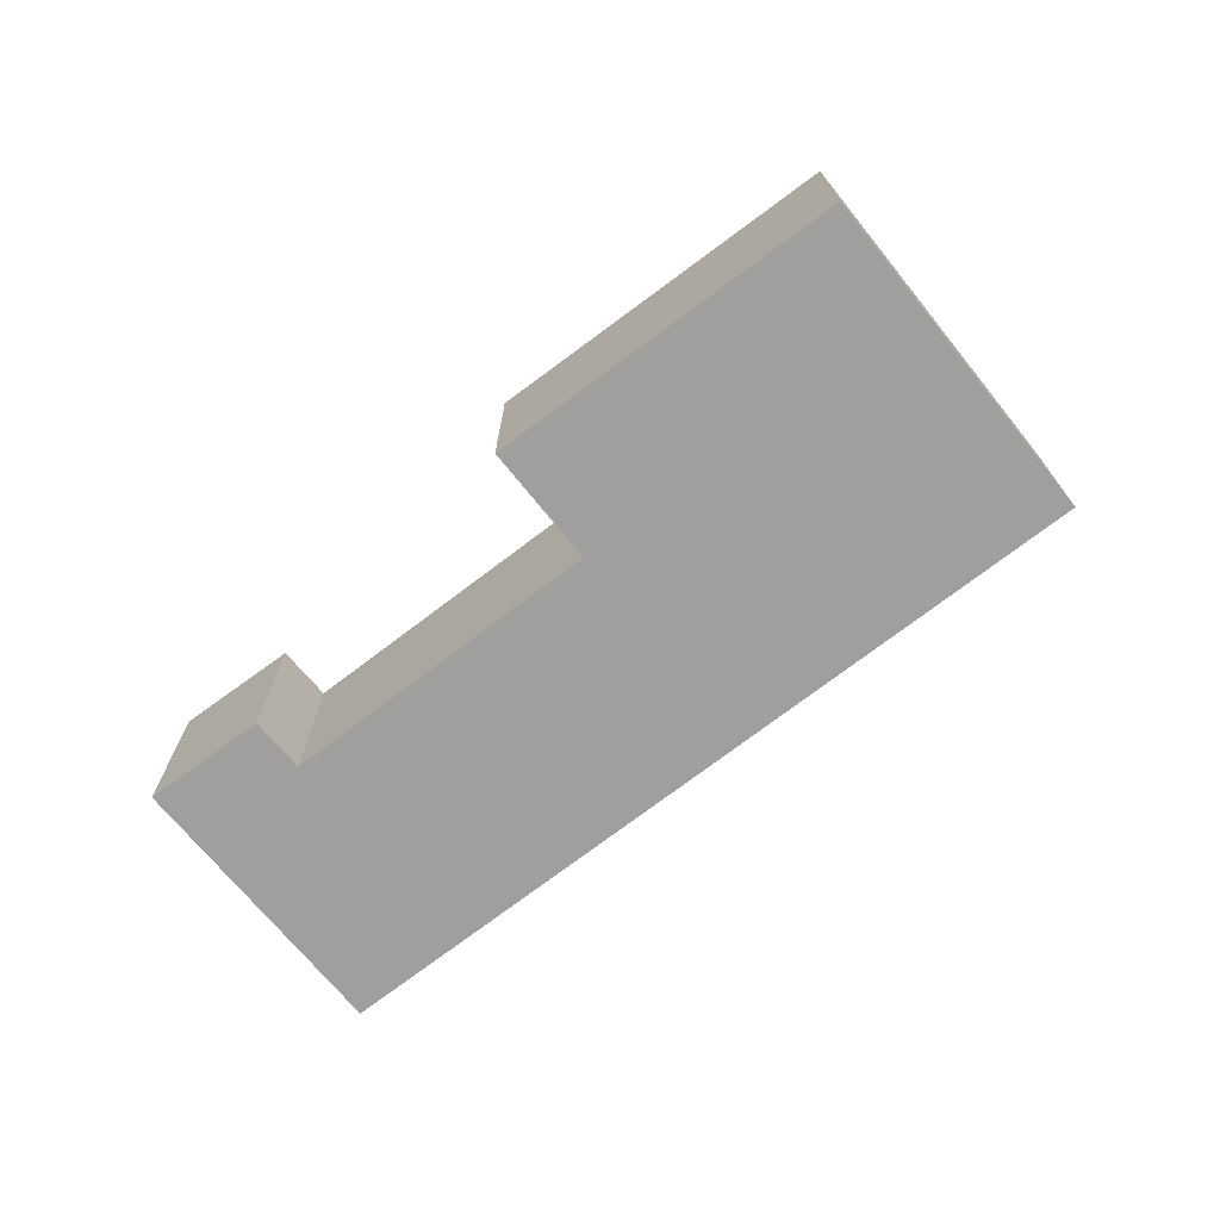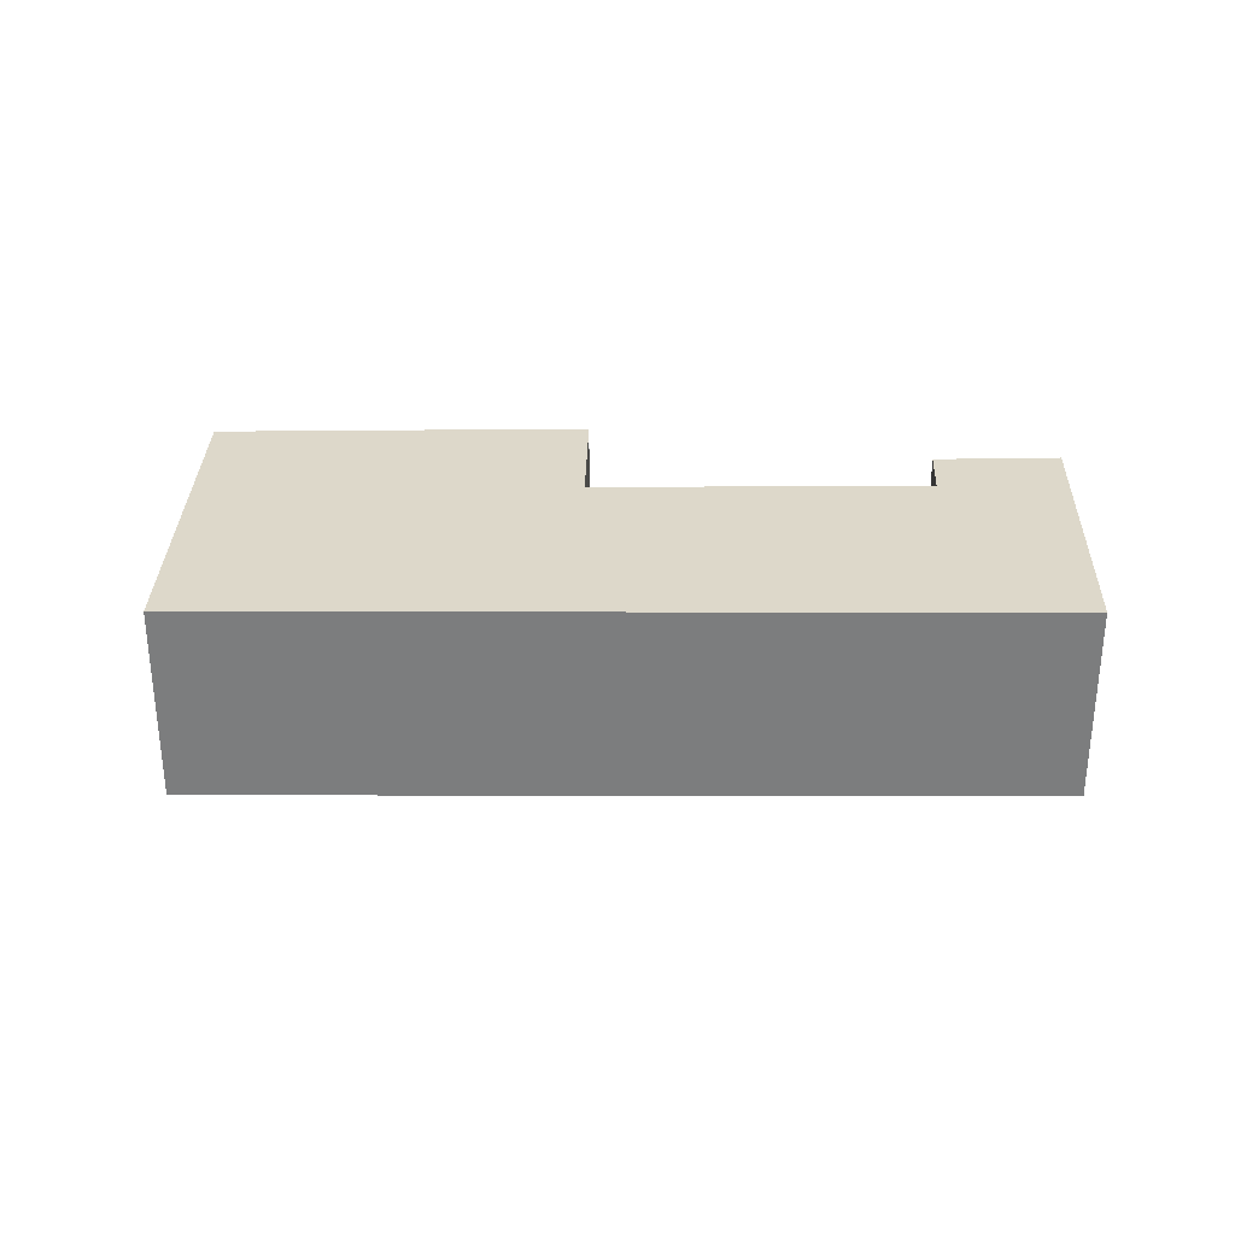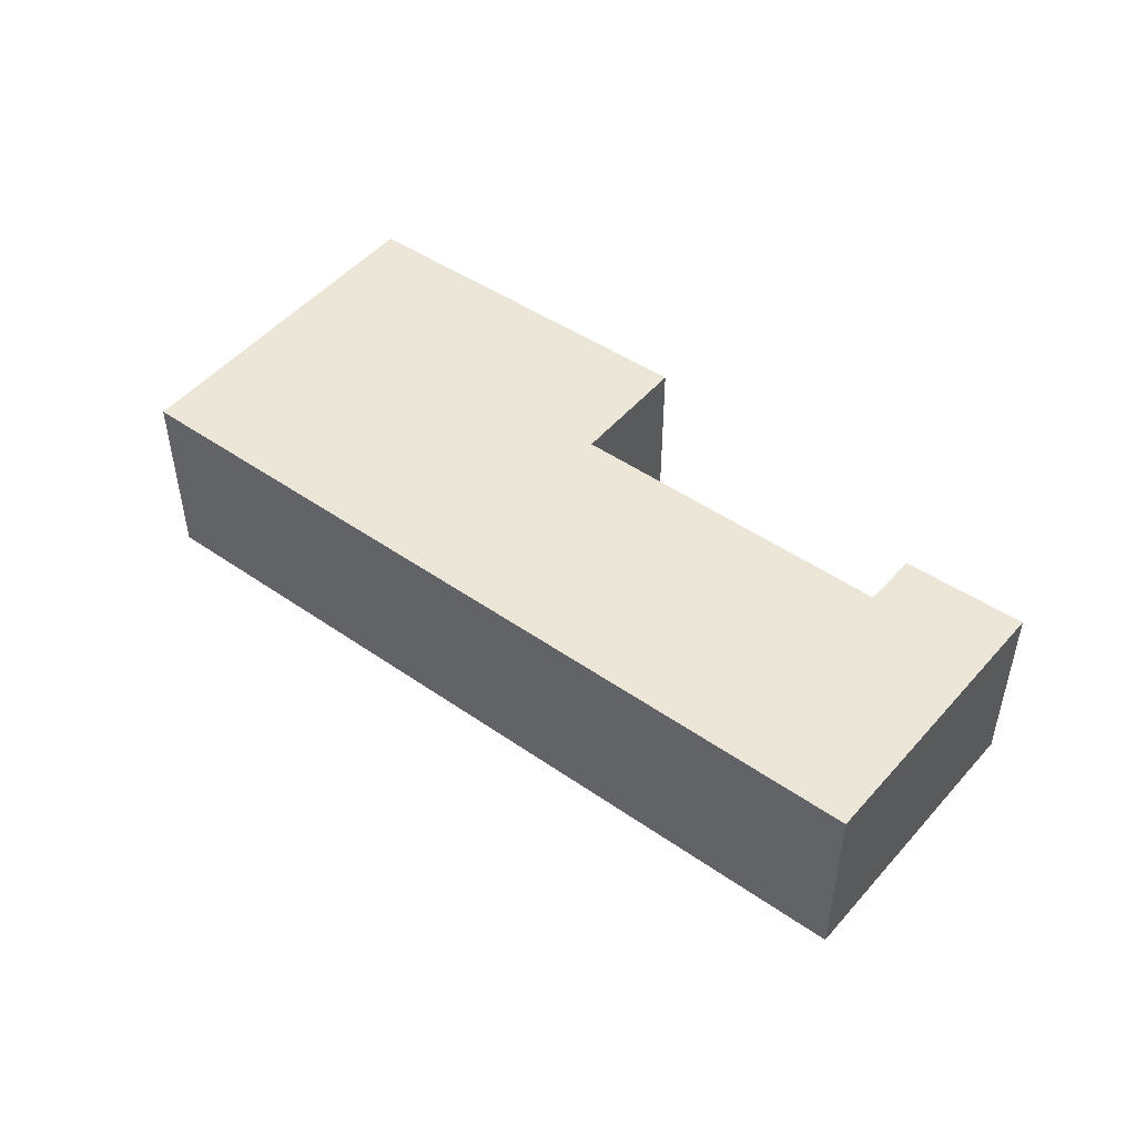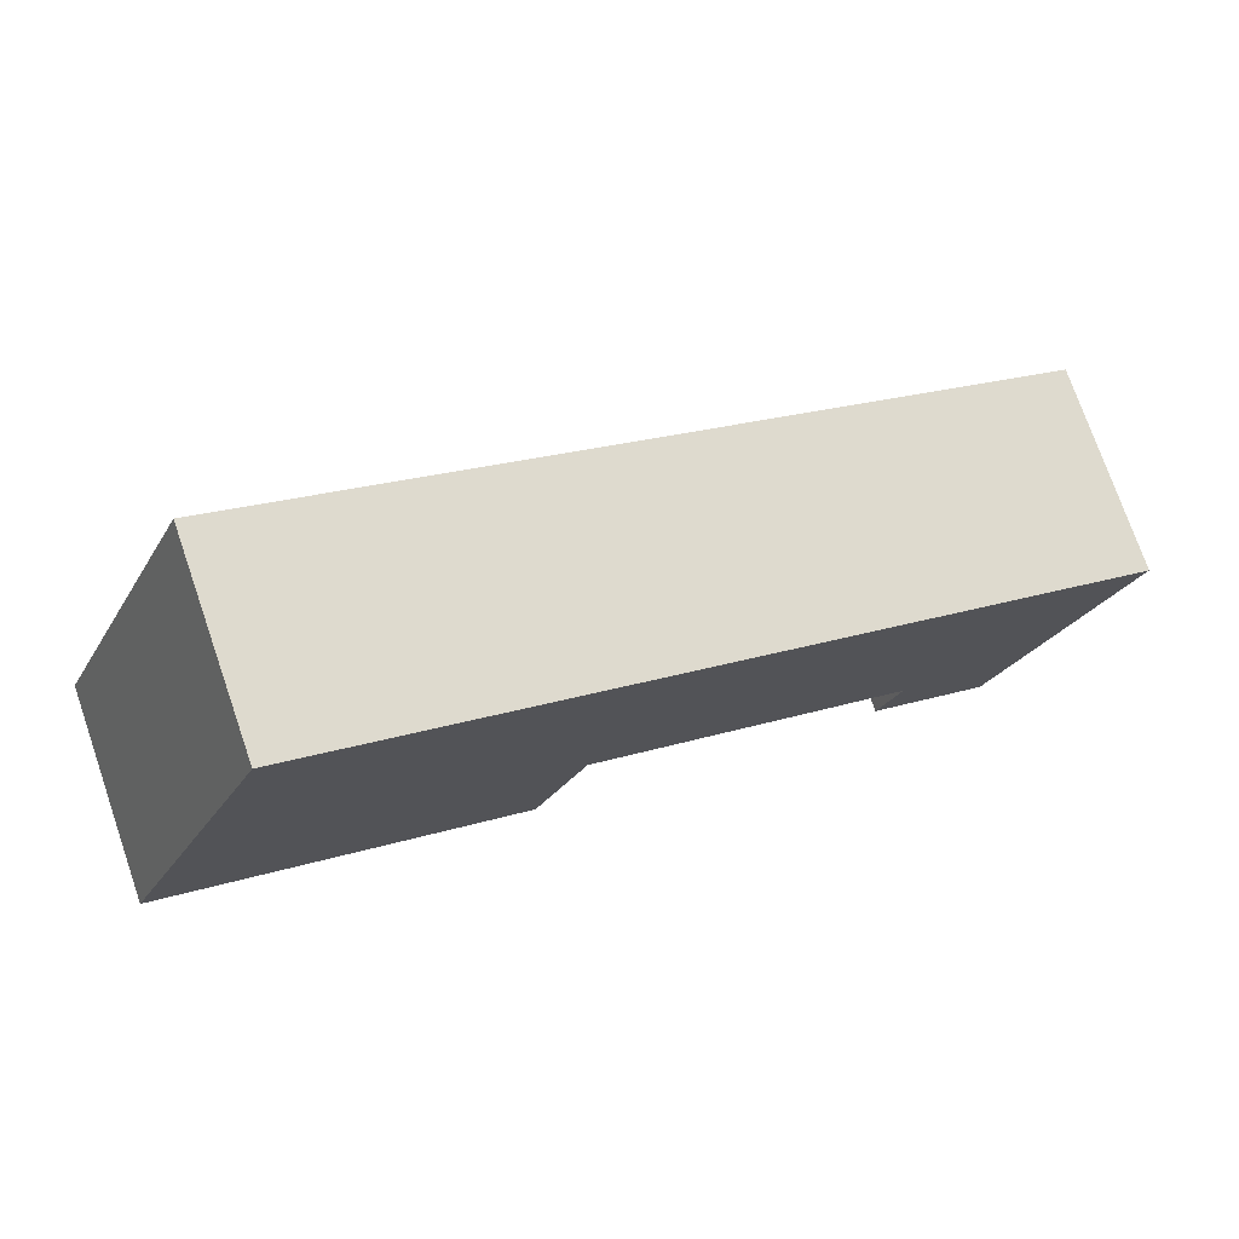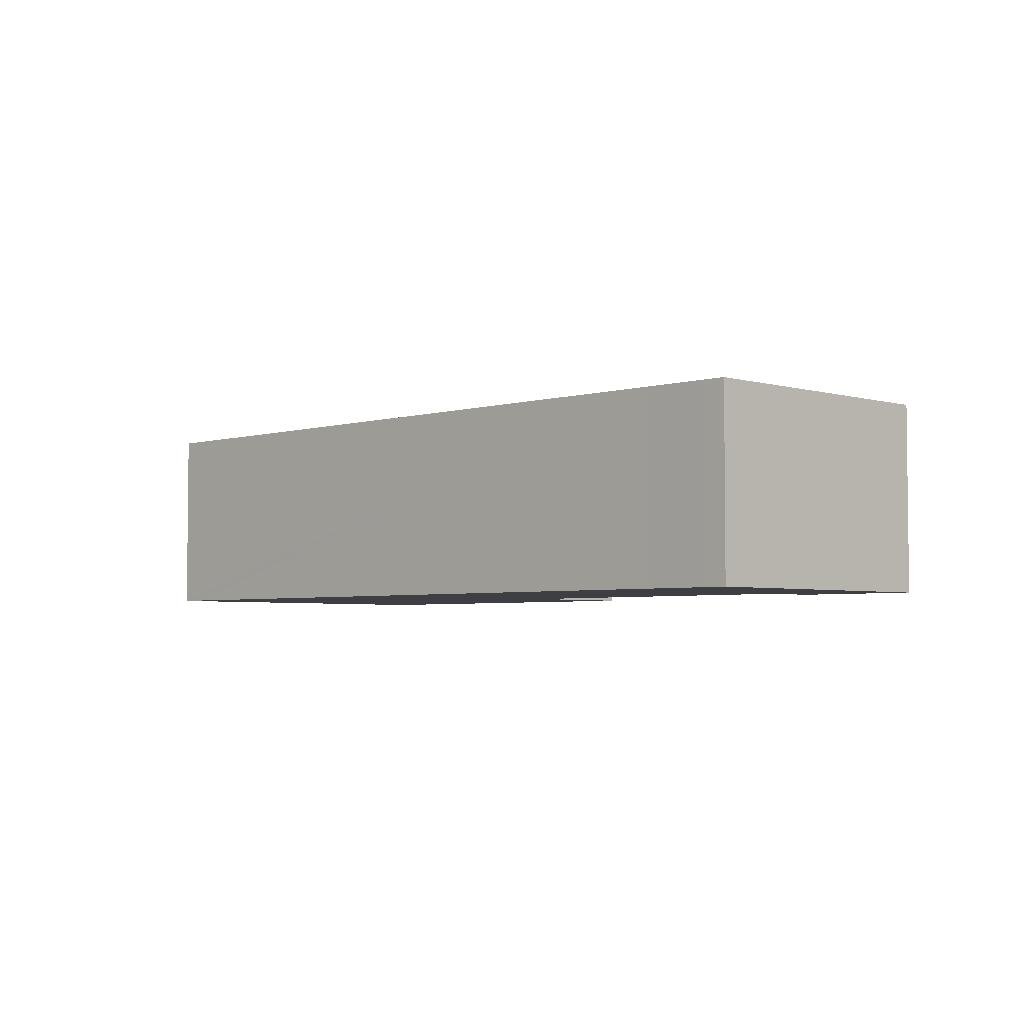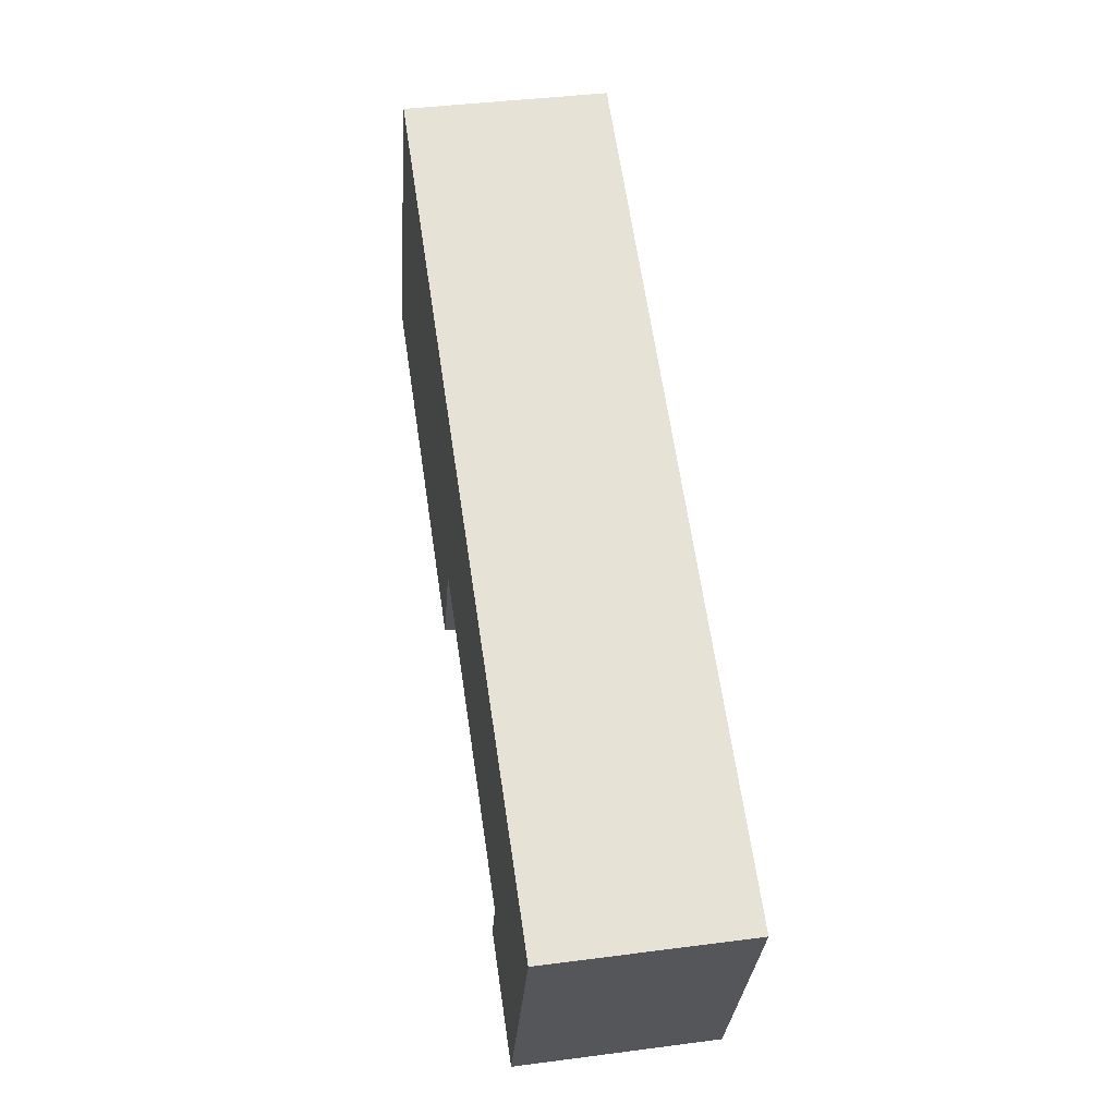
<metadata>
{"format":"obj","ext":"obj","renderer":"f3d","projection":"perspective","resolution":1024,"background":"white","views":[{"elev":-71.5,"azim":-117.2,"up":"+Y"},{"elev":31.0,"azim":25.2,"up":"+Y"},{"elev":49.2,"azim":62.7,"up":"+Y"},{"elev":75.0,"azim":-19.1,"up":"+Z"},{"elev":-4.0,"azim":69.4,"up":"+Y"},{"elev":39.3,"azim":80.7,"up":"+Z"}]}
</metadata>
<code>
v  2.555 3.49 5.752
v  6.026 3.49 -2.955
v  0 3.49 2.137e-16
v  2.988 3.49 5.549
v  6.933 3.49 -0.911
v  14.57 3.49 0.123
v  12.38 3.49 -3.49
v  14.01 3.49 -5.451
v  16.1 3.49 -0.617
v  15.68 3.49 -0.395
v  16.11 3.49 -0.596
v  11.99 3.49 -4.436
v  14.01 3.338e-16 -5.451
v  11.99 2.716e-16 -4.436
v  12.38 2.137e-16 -3.49
v  6.933 5.578e-17 -0.911
v  6.026 1.809e-16 -2.955
v  0 0 0
v  16.1 3.778e-17 -0.617
v  16.11 3.649e-17 -0.596
v  2.555 -3.522e-16 5.752
v  2.988 -3.398e-16 5.549
v  14.57 -7.532e-18 0.123
v  15.68 2.419e-17 -0.395
g defaultobject
f 1 2 3
f 2 1 4
f 2 4 5
f 5 4 6
f 5 6 7
f 7 6 8
f 8 6 9
f 9 6 10
f 9 10 11
f 8 12 7
f 13 12 8
f 12 13 14
f 15 5 7
f 5 15 16
f 17 3 2
f 3 17 18
f 14 7 12
f 7 14 15
f 16 2 5
f 2 16 17
f 9 13 8
f 13 9 11
f 13 11 19
f 19 11 20
f 18 1 3
f 1 18 21
f 21 4 1
f 4 21 6
f 6 21 22
f 6 22 23
f 6 23 10
f 10 23 24
f 10 24 11
f 11 24 20
f 13 15 14
f 17 21 18
f 21 17 22
f 22 17 16
f 22 16 23
f 23 16 15
f 23 15 13
f 23 13 19
f 23 19 24
f 24 19 20

</code>
